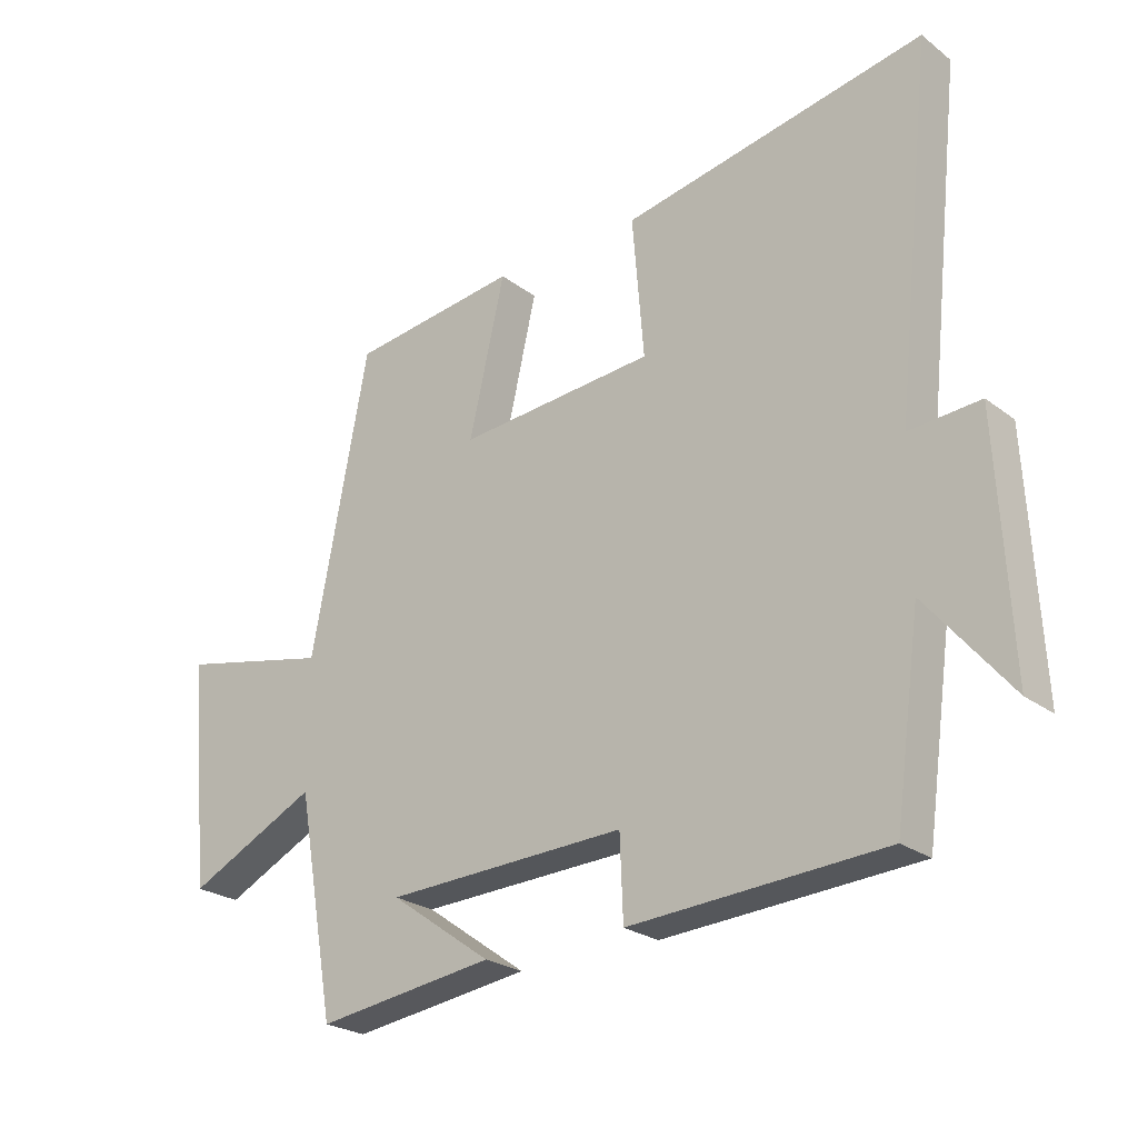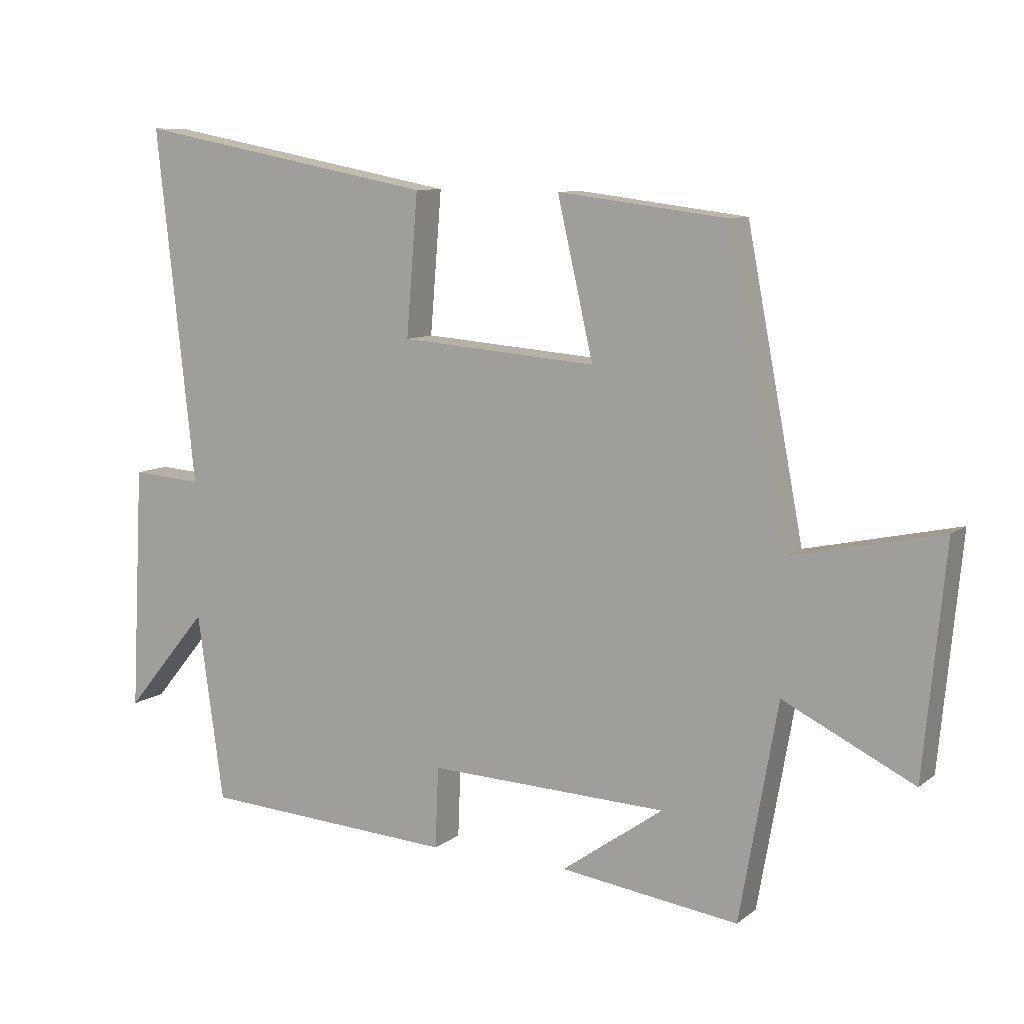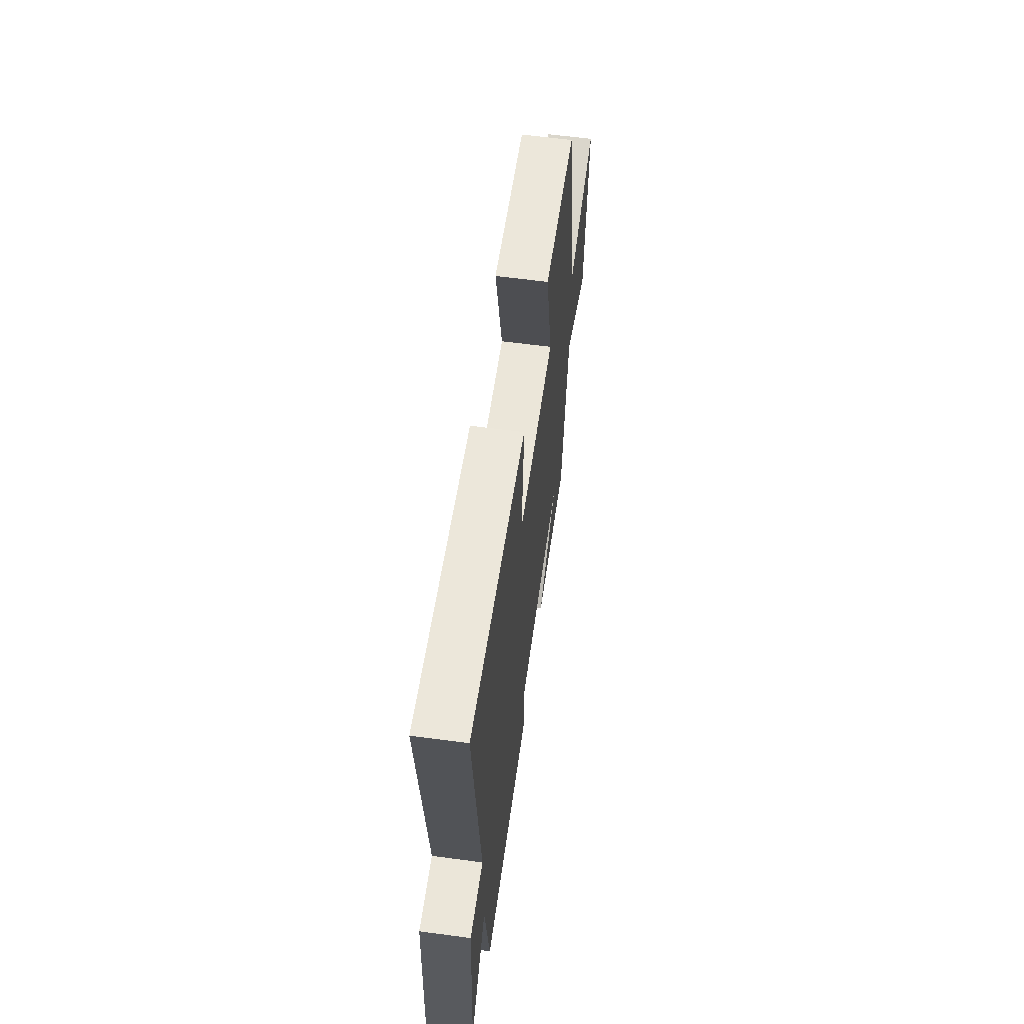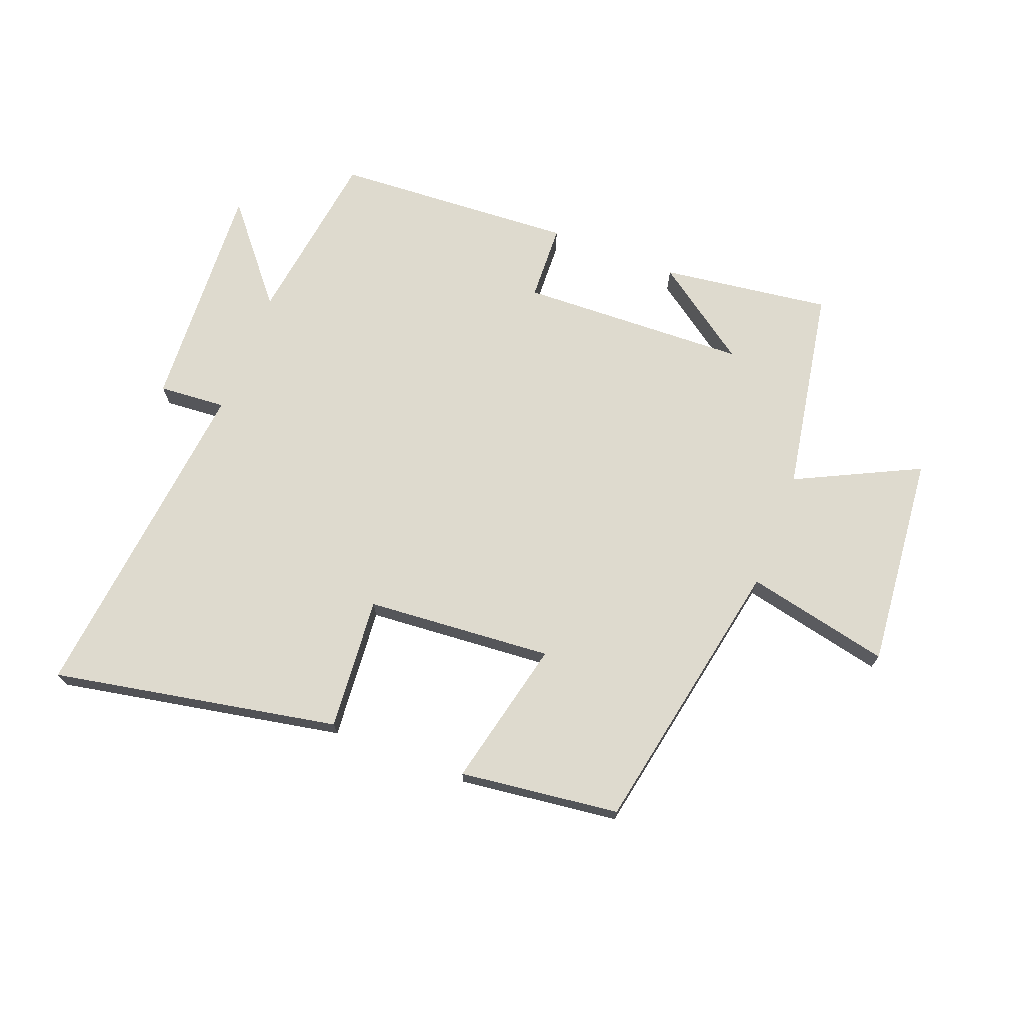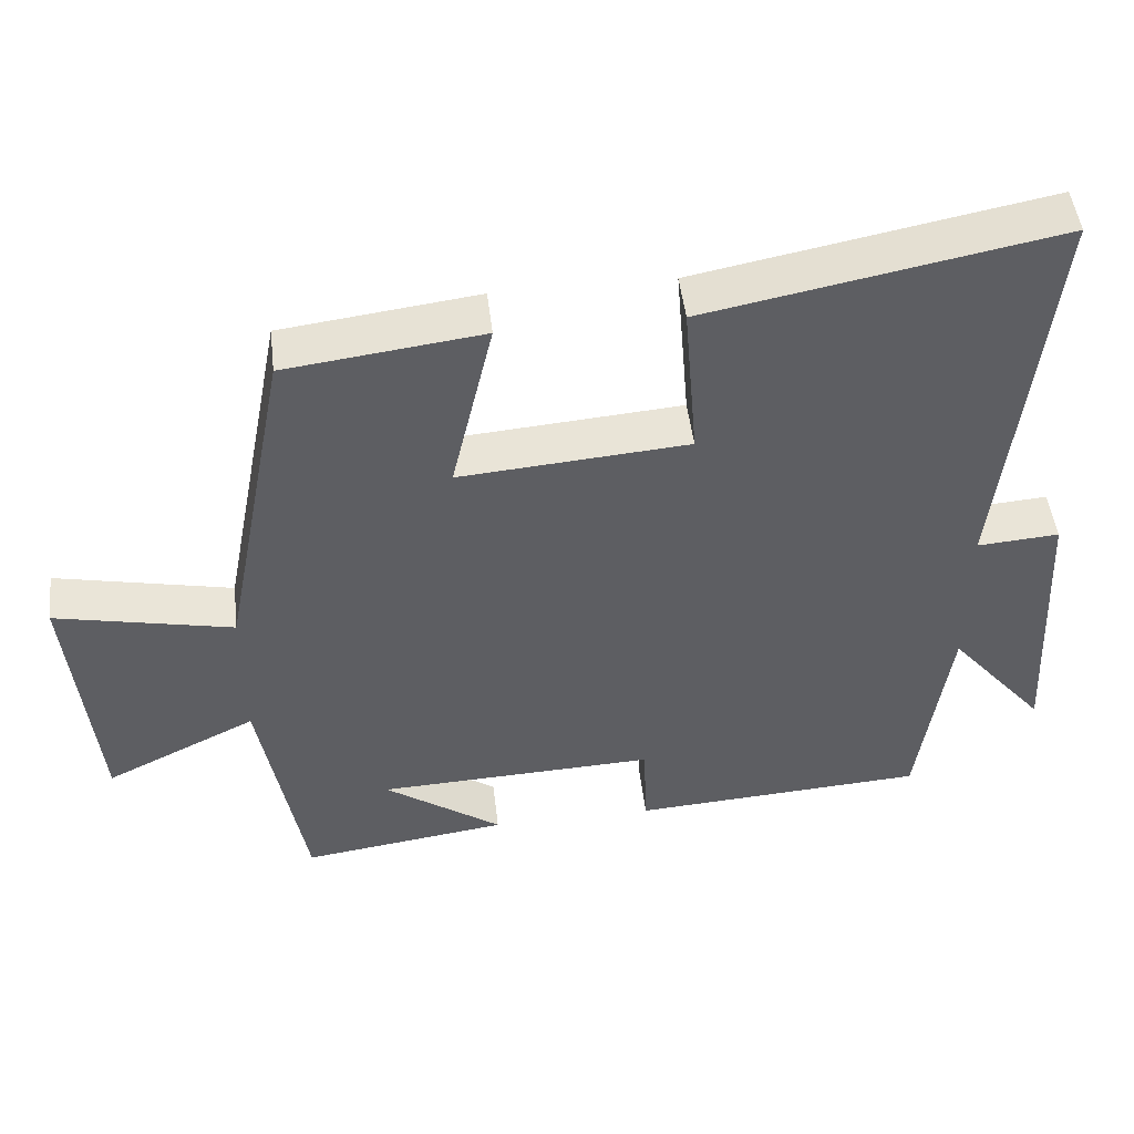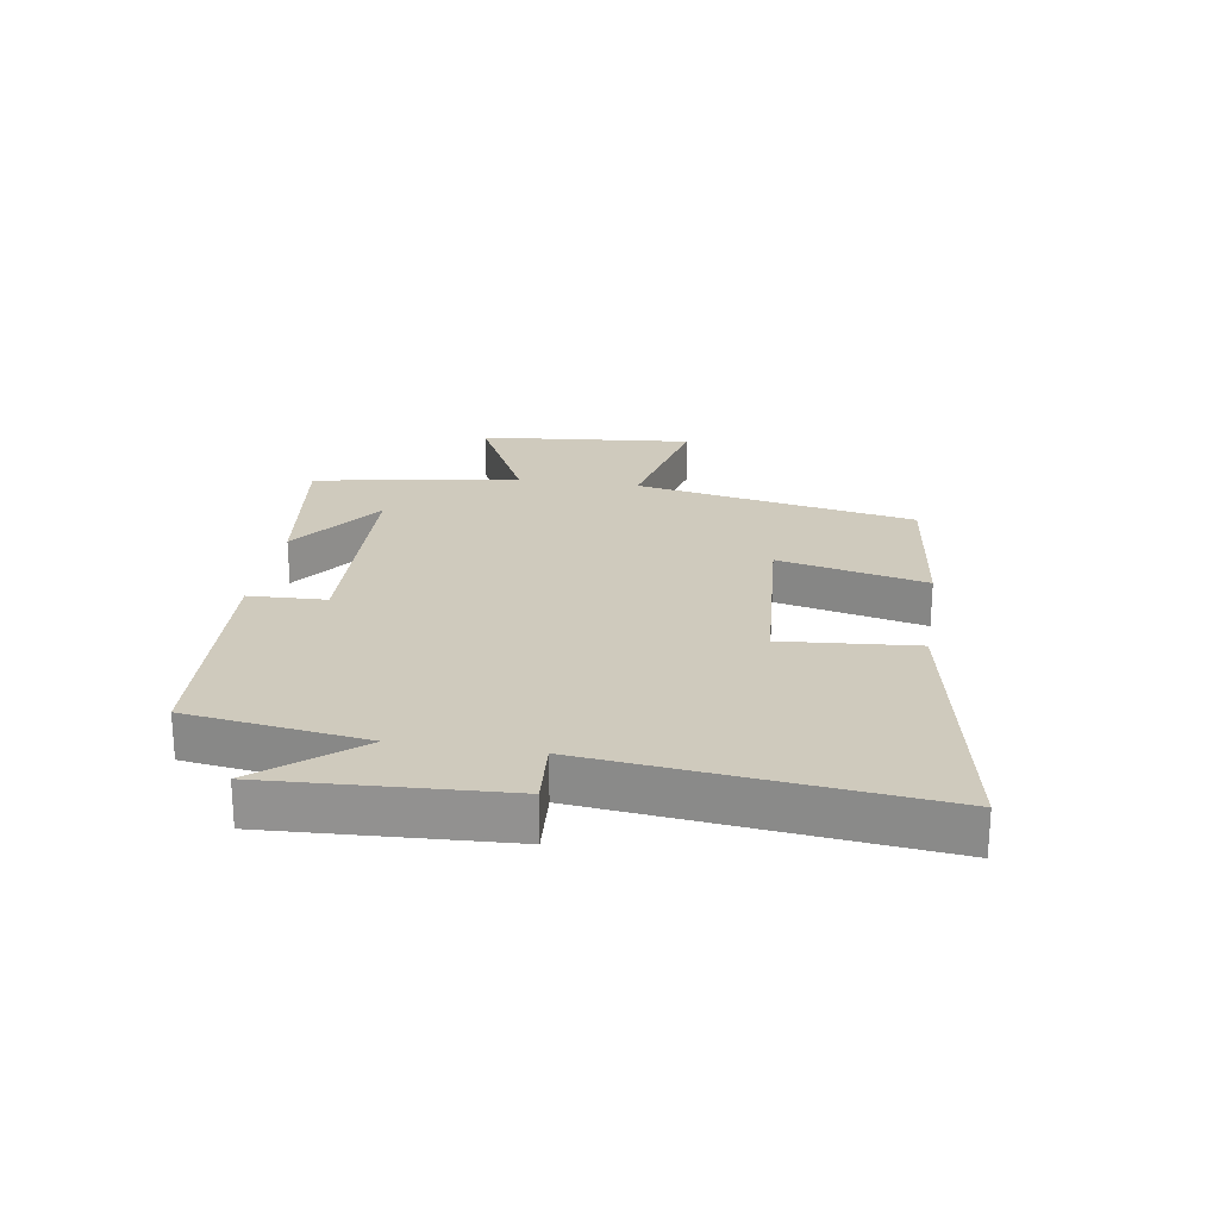
<metadata>
{"format":"obj","ext":"obj","renderer":"f3d","projection":"perspective","resolution":1024,"background":"white","views":[{"elev":-24.5,"azim":-140.7,"up":"+Z"},{"elev":9.3,"azim":28.5,"up":"+Z"},{"elev":61.2,"azim":-82.2,"up":"+Z"},{"elev":71.3,"azim":21.1,"up":"+Y"},{"elev":48.6,"azim":173.3,"up":"+Z"},{"elev":23.0,"azim":-81.0,"up":"+Y"}]}
</metadata>
<code>
v -0.459 0.07 -0.476
v -0.5 0.07 -0.182
v -0.631 0.07 -0.34
v -0.611 0.07 0.044
v -0.5 0.07 0.036
v -0.56 0.07 0.59
v -0.087 0.07 0.5
v -0.105 0.07 0.28
v 0.203 0.07 0.256
v 0.147 0.07 0.5
v 0.411 0.07 0.467
v 0.5 0.07 0.003
v 0.738 0.07 0.055
v 0.704 0.07 -0.299
v 0.5 0.07 -0.199
v 0.44 0.07 -0.538
v 0.161 0.07 -0.5
v 0.32 0.07 -0.387
v -0.056 0.07 -0.373
v -0.061 0.07 -0.5
v -0.459 0 -0.476
v -0.5 0 -0.182
v -0.631 0 -0.34
v -0.611 0 0.044
v -0.5 0 0.036
v -0.56 0 0.59
v -0.087 0 0.5
v -0.105 0 0.28
v 0.203 0 0.256
v 0.147 0 0.5
v 0.411 0 0.467
v 0.5 0 0.003
v 0.738 0 0.055
v 0.704 0 -0.299
v 0.5 0 -0.199
v 0.44 0 -0.538
v 0.161 0 -0.5
v 0.32 0 -0.387
v -0.056 0 -0.373
v -0.061 0 -0.5
f 19 20 1 2
f 18 19 2
f 16 17 18
f 15 16 18
f 15 18 2
f 12 13 14 15
f 11 12 15
f 10 11 15
f 9 10 15
f 8 9 15 2
f 5 6 7 8
f 5 8 2
f 2 3 4 5
f 22 21 40 39
f 22 39 38
f 38 37 36
f 38 36 35
f 22 38 35
f 35 34 33 32
f 35 32 31
f 35 31 30
f 35 30 29
f 22 35 29 28
f 28 27 26 25
f 22 28 25
f 25 24 23 22
f 1 21 22 2
f 2 22 23 3
f 3 23 24 4
f 4 24 25 5
f 5 25 26 6
f 6 26 27 7
f 7 27 28 8
f 8 28 29 9
f 9 29 30 10
f 10 30 31 11
f 11 31 32 12
f 12 32 33 13
f 13 33 34 14
f 14 34 35 15
f 15 35 36 16
f 16 36 37 17
f 17 37 38 18
f 18 38 39 19
f 19 39 40 20
f 20 40 21 1

</code>
